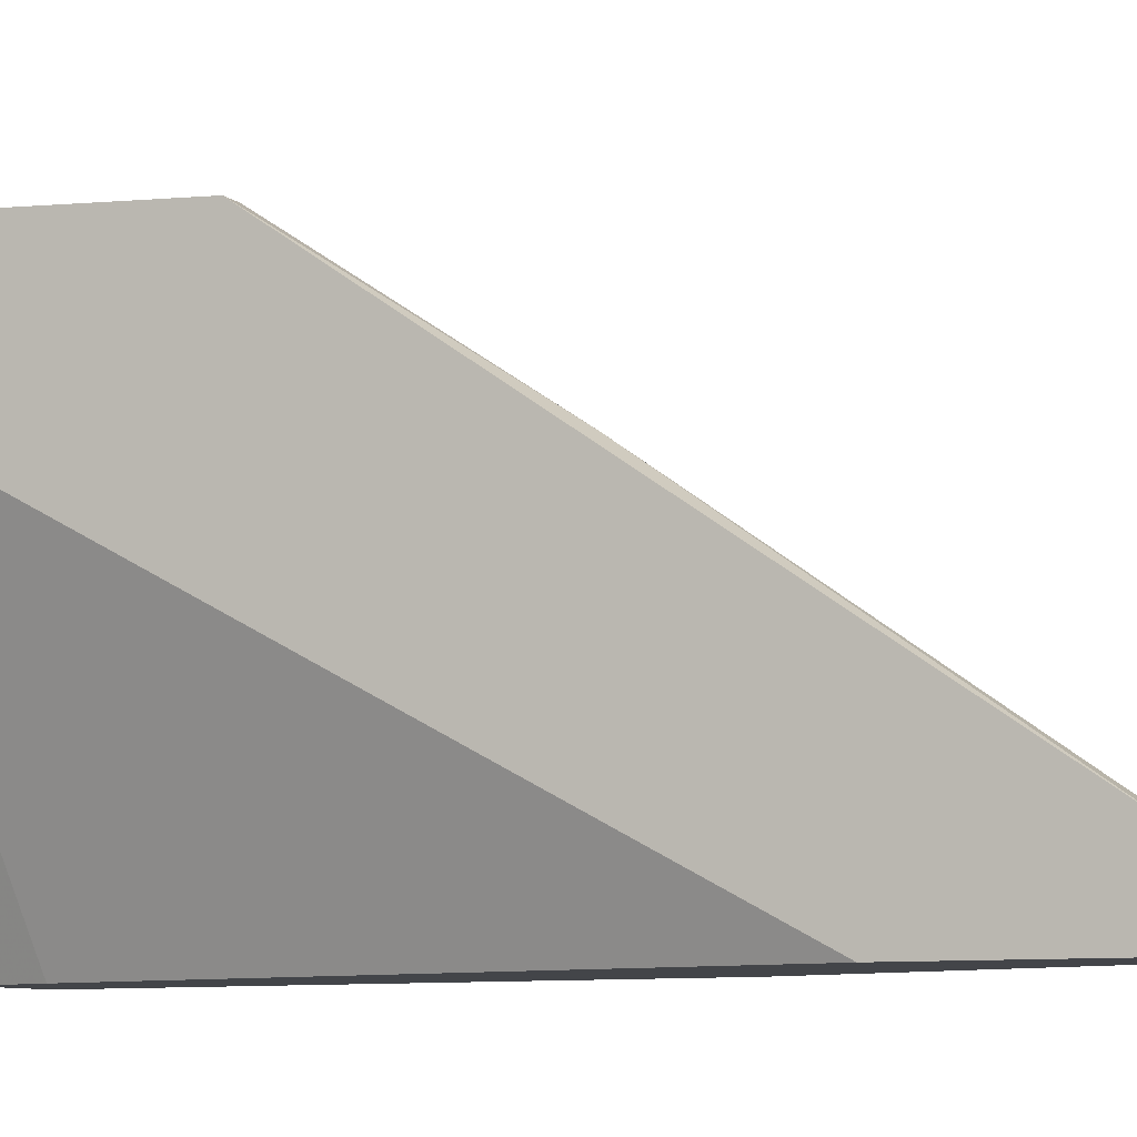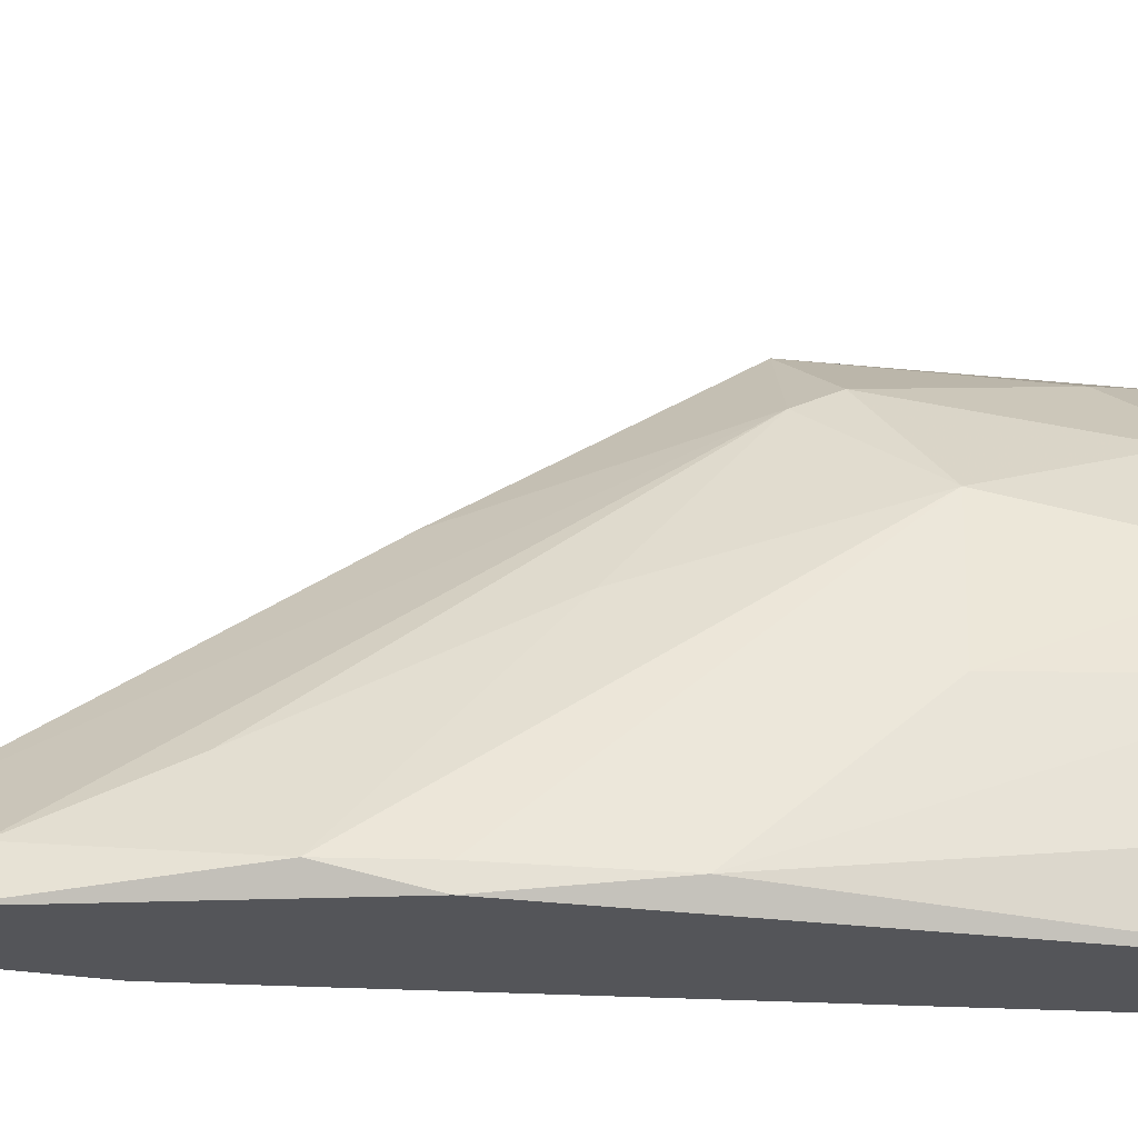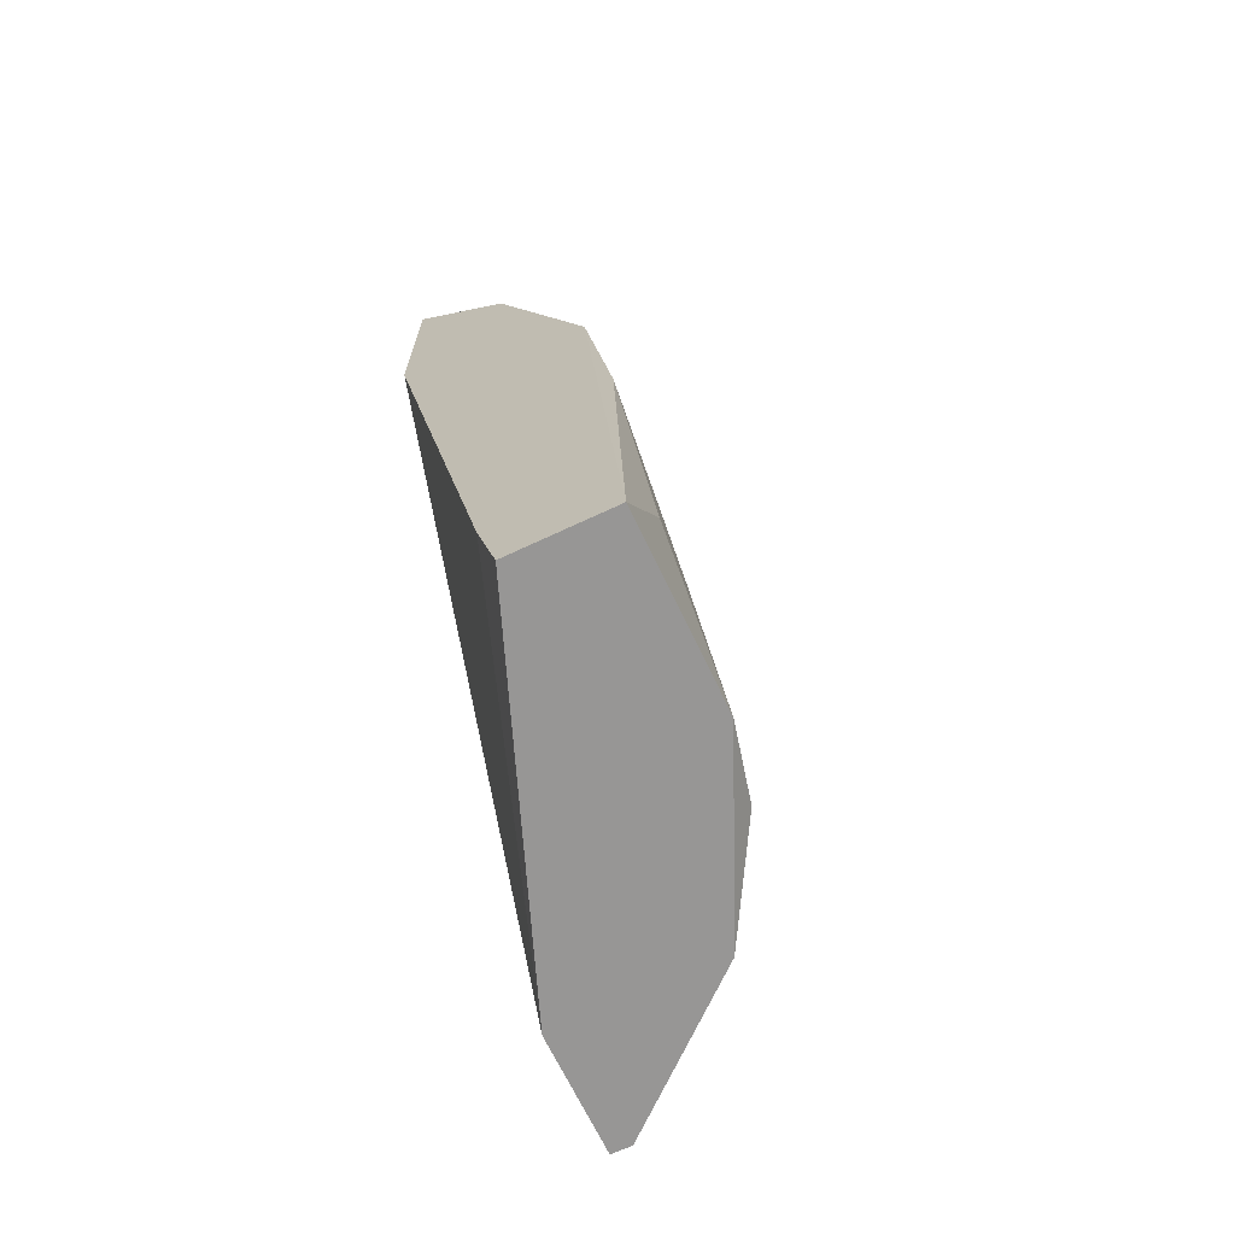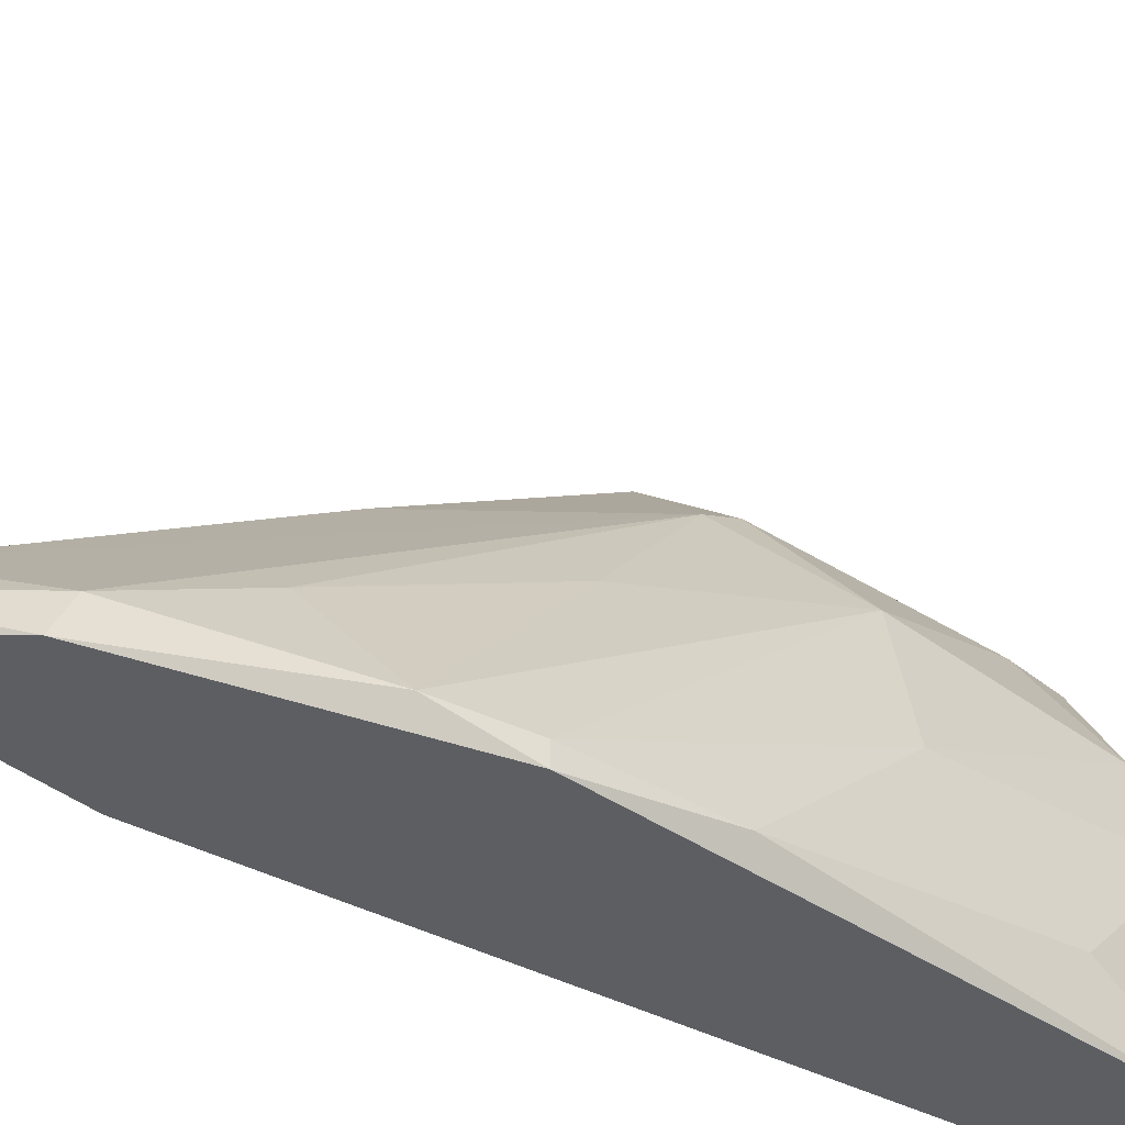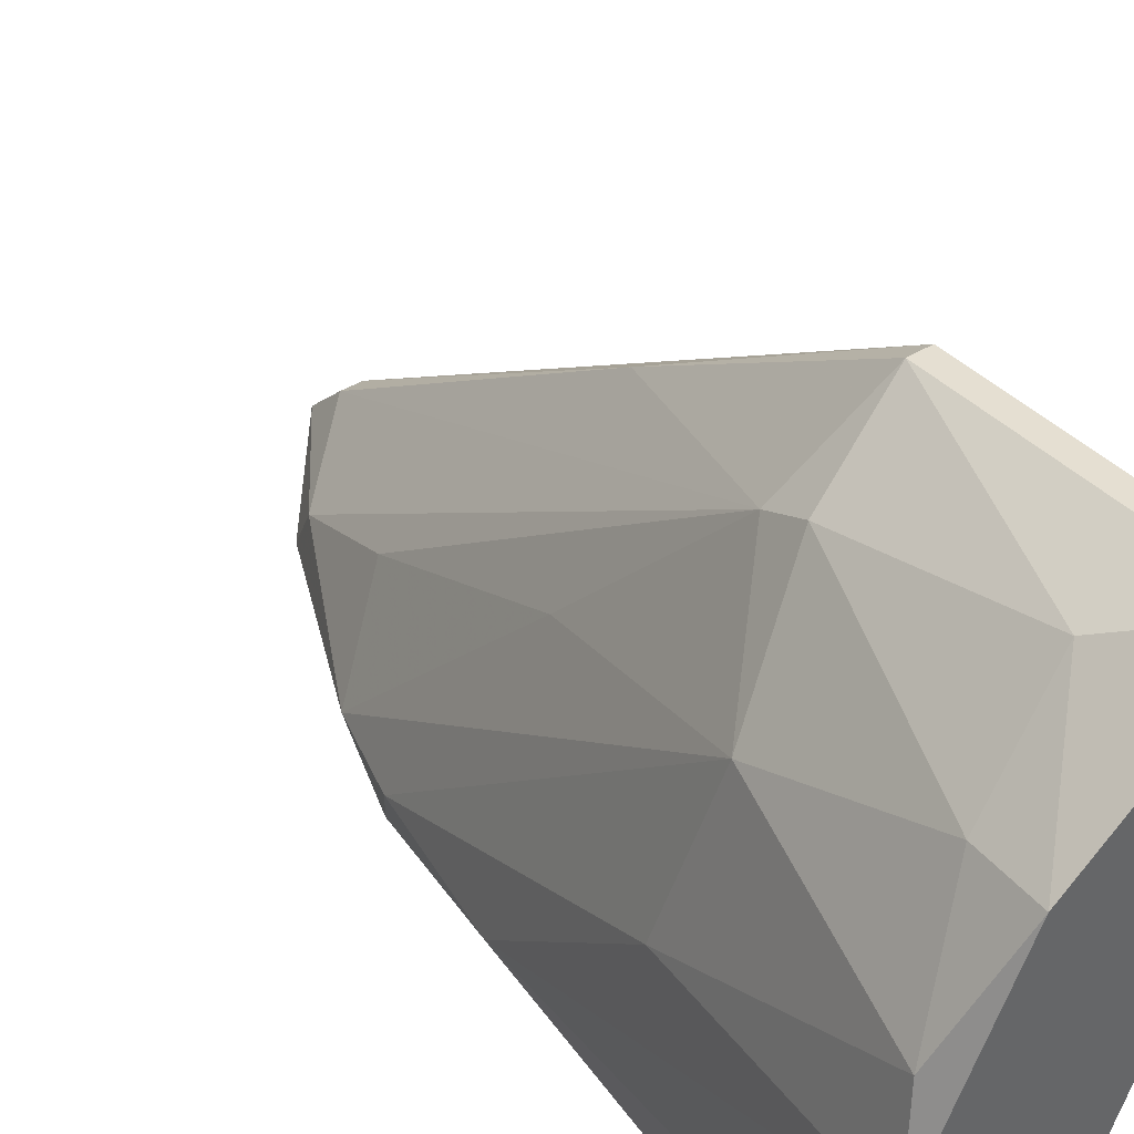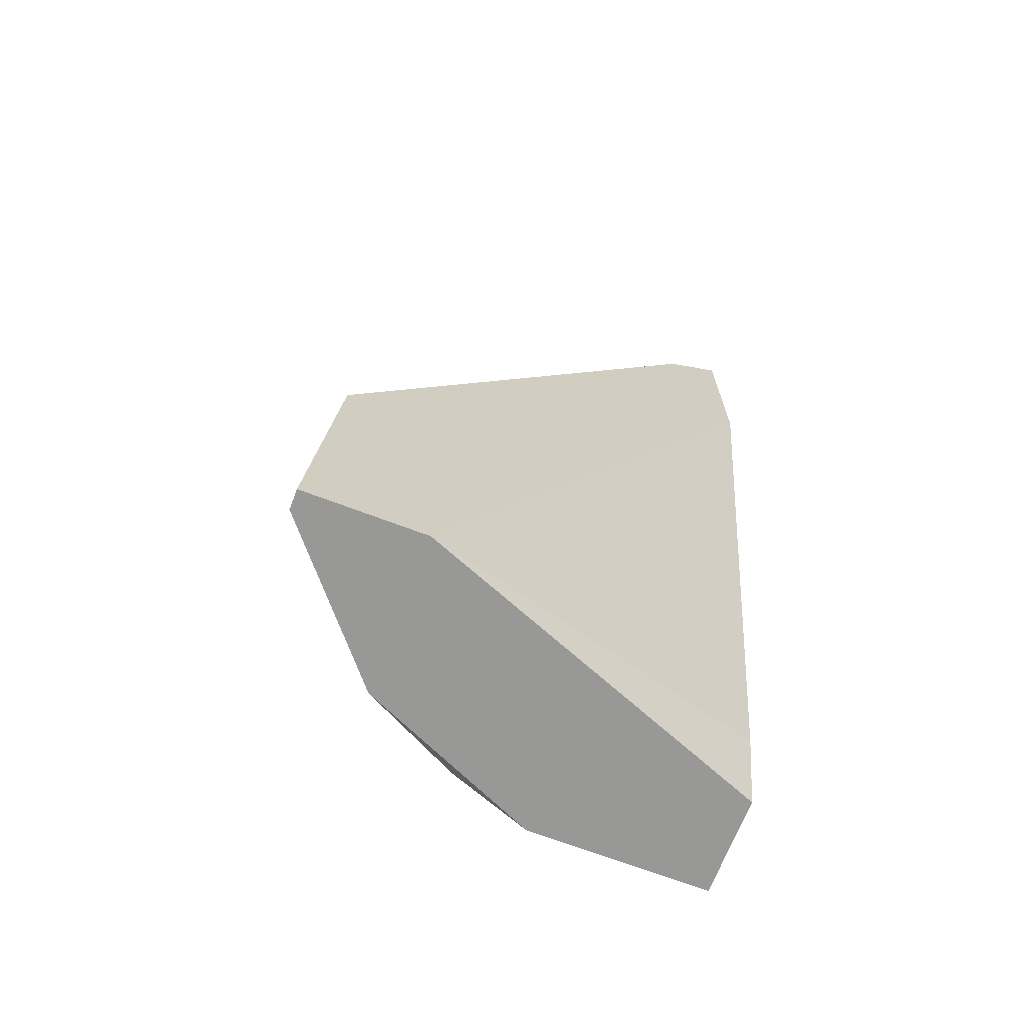
<metadata>
{"format":"obj","ext":"obj","renderer":"f3d","projection":"perspective","resolution":1024,"background":"white","views":[{"elev":-8.6,"azim":-63.1,"up":"+Y"},{"elev":-24.7,"azim":72.8,"up":"+Y"},{"elev":-67.9,"azim":25.3,"up":"+Z"},{"elev":-39.4,"azim":44.7,"up":"+Y"},{"elev":41.9,"azim":143.6,"up":"+Y"},{"elev":-68.5,"azim":-111.0,"up":"+Z"}]}
</metadata>
<code>
v 0.01585 -0.001612 0.01537
v 0.01585 0.005741 0.01537
v 0.01585 0.000839 0.02027
v 0.006866 0.01717 0.0268
v 0.006866 0.01064 0.0366
v 0.006866 0.01799 0.01537
v 0.006866 -0.000795 0.05212
v 0.006866 0.000839 0.05047
v 0.009316 0.01635 0.01864
v 0.0134 0.01064 0.02436
v 0.0134 -0.000795 0.04068
v 0.01013 0.01472 0.02599
v 0.01013 -0.001612 0.04802
v 0.01013 2.2e-05 0.04721
v 0.01013 0.0139 0.02762
v 0.01176 -0.001612 0.01537
v 0.01176 0.007372 0.03334
v 0.01258 0.01309 0.01782
v 0.01258 0.01309 0.01537
v 0.01503 0.009001 0.01619
v 0.01503 -0.000795 0.0317
v 0.01503 0.004922 0.02517
v 0.01422 -0.001612 0.03741
v 0.01422 -0.000795 0.03741
v 0.006049 0.01717 0.0268
v 0.006049 0.01309 0.01537
v 0.006049 0.01799 0.01537
v 0.006049 -0.001612 0.04313
v 0.006049 -0.001612 0.05212
v 0.006049 0.000839 0.05047
v 0.01095 -0.001612 0.01864
v 0.01095 0.002472 0.04231
f 15 14 32
f 16 26 2
f 29 16 23
f 2 26 19
f 29 26 28
f 16 29 28
f 16 2 1
f 23 16 1
f 26 29 27
f 19 26 27
f 27 29 30
f 4 27 25
f 27 30 25
f 10 17 11
f 4 12 9
f 23 1 21
f 2 22 21
f 17 10 15
f 12 4 15
f 10 12 15
f 8 14 15
f 26 16 31
f 28 26 31
f 16 28 31
f 2 19 20
f 22 2 20
f 10 22 20
f 29 23 13
f 23 11 13
f 11 14 13
f 1 2 3
f 2 21 3
f 21 1 3
f 27 4 6
f 19 27 6
f 4 9 6
f 9 19 6
f 4 25 5
f 25 30 5
f 30 8 5
f 15 4 5
f 8 15 5
f 12 10 18
f 19 9 18
f 9 12 18
f 20 19 18
f 10 20 18
f 11 23 24
f 10 11 24
f 22 10 24
f 23 21 24
f 21 22 24
f 30 29 7
f 14 8 7
f 8 30 7
f 29 13 7
f 13 14 7
f 11 17 32
f 14 11 32
f 17 15 32

</code>
